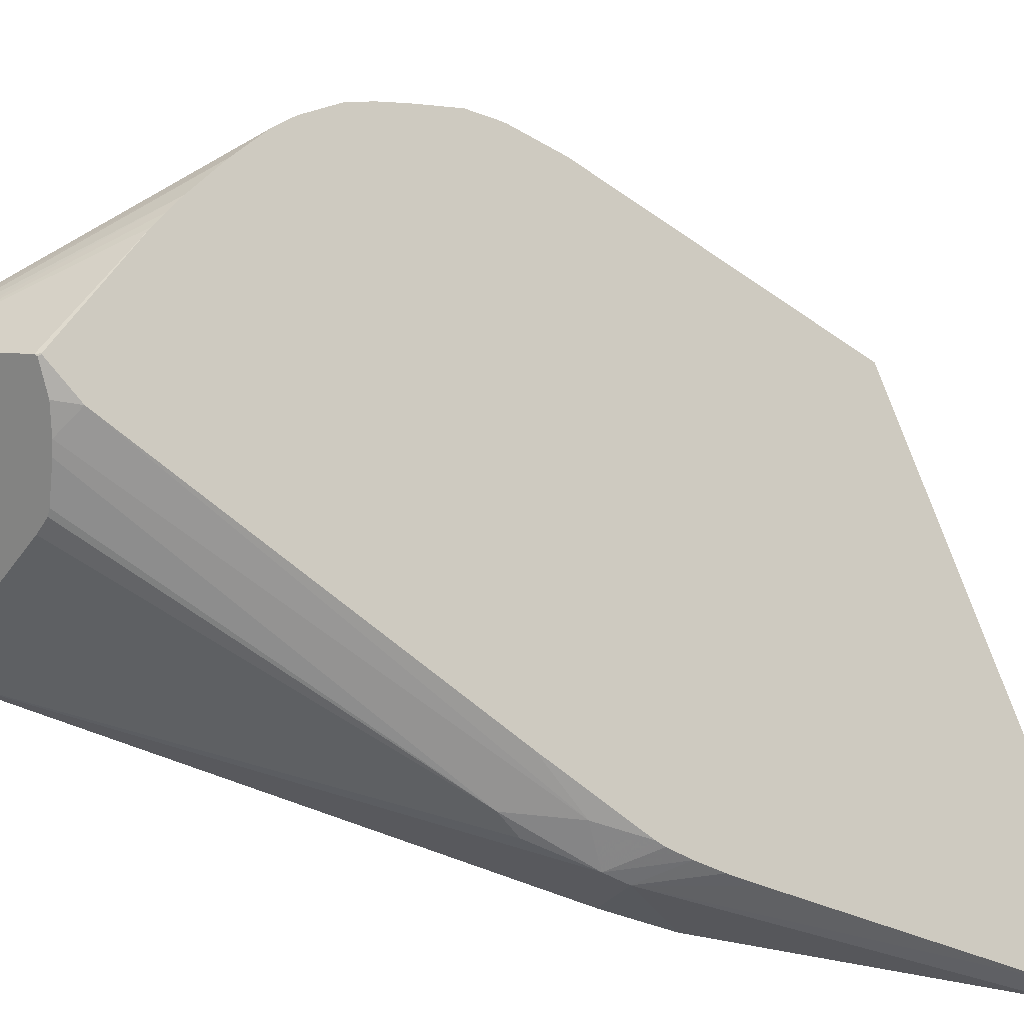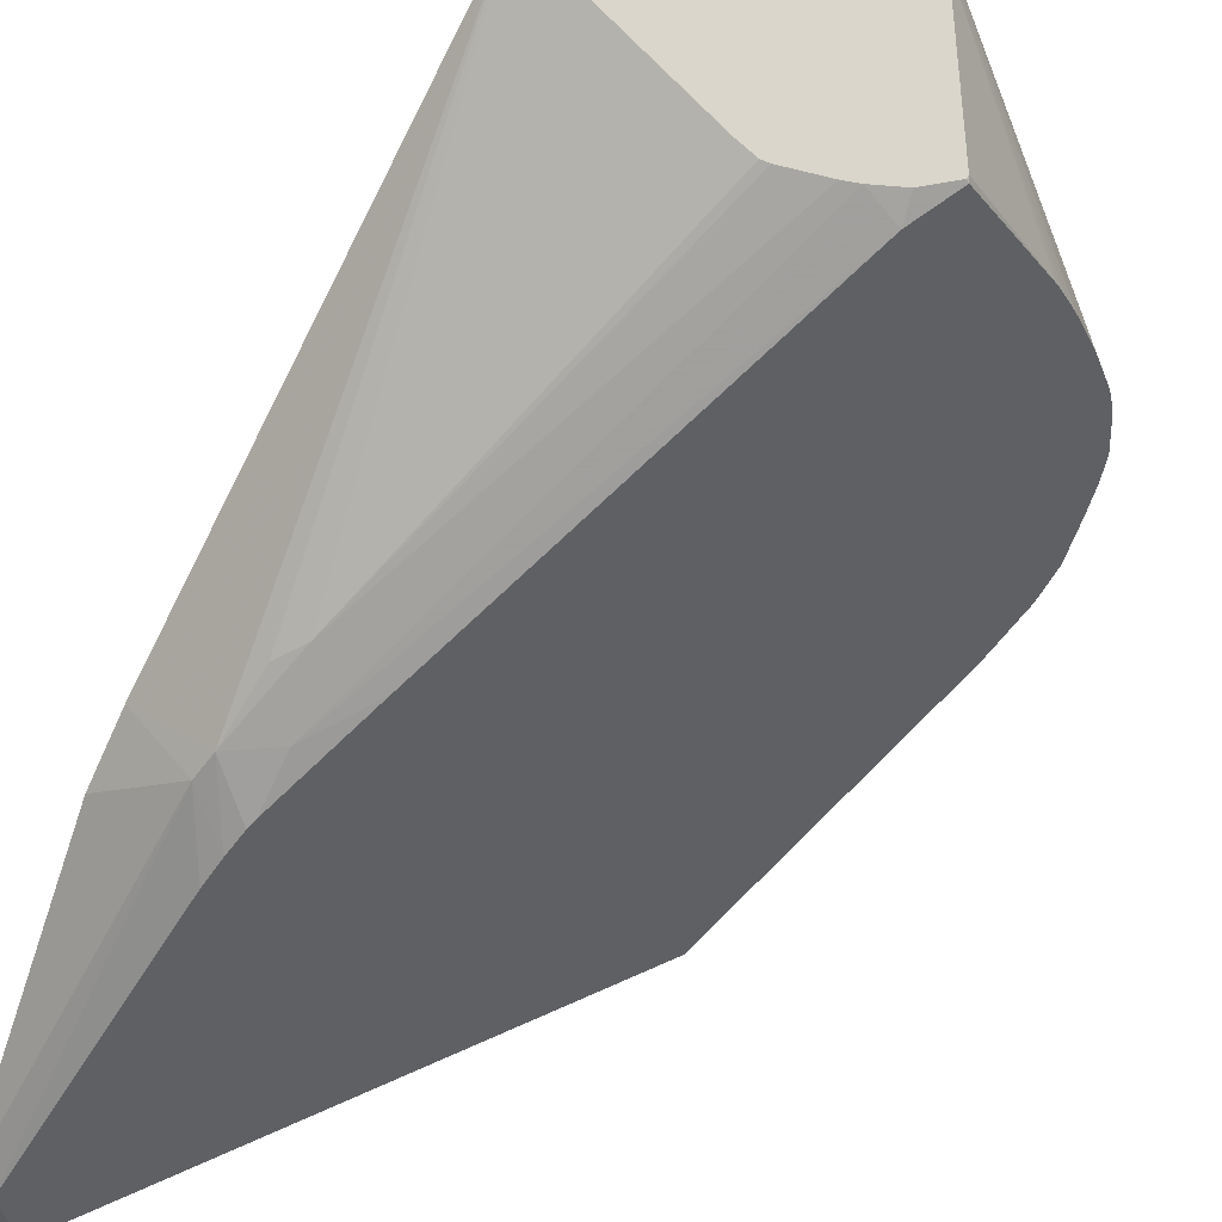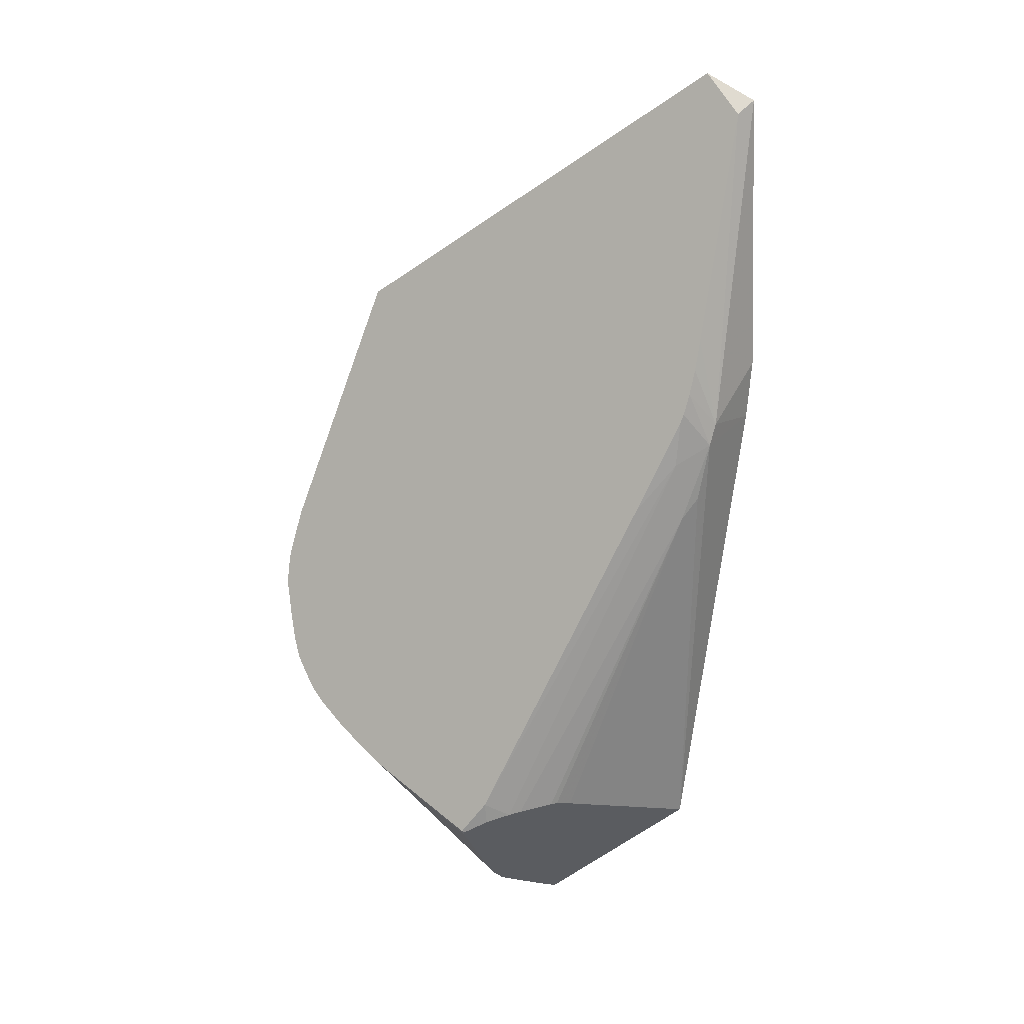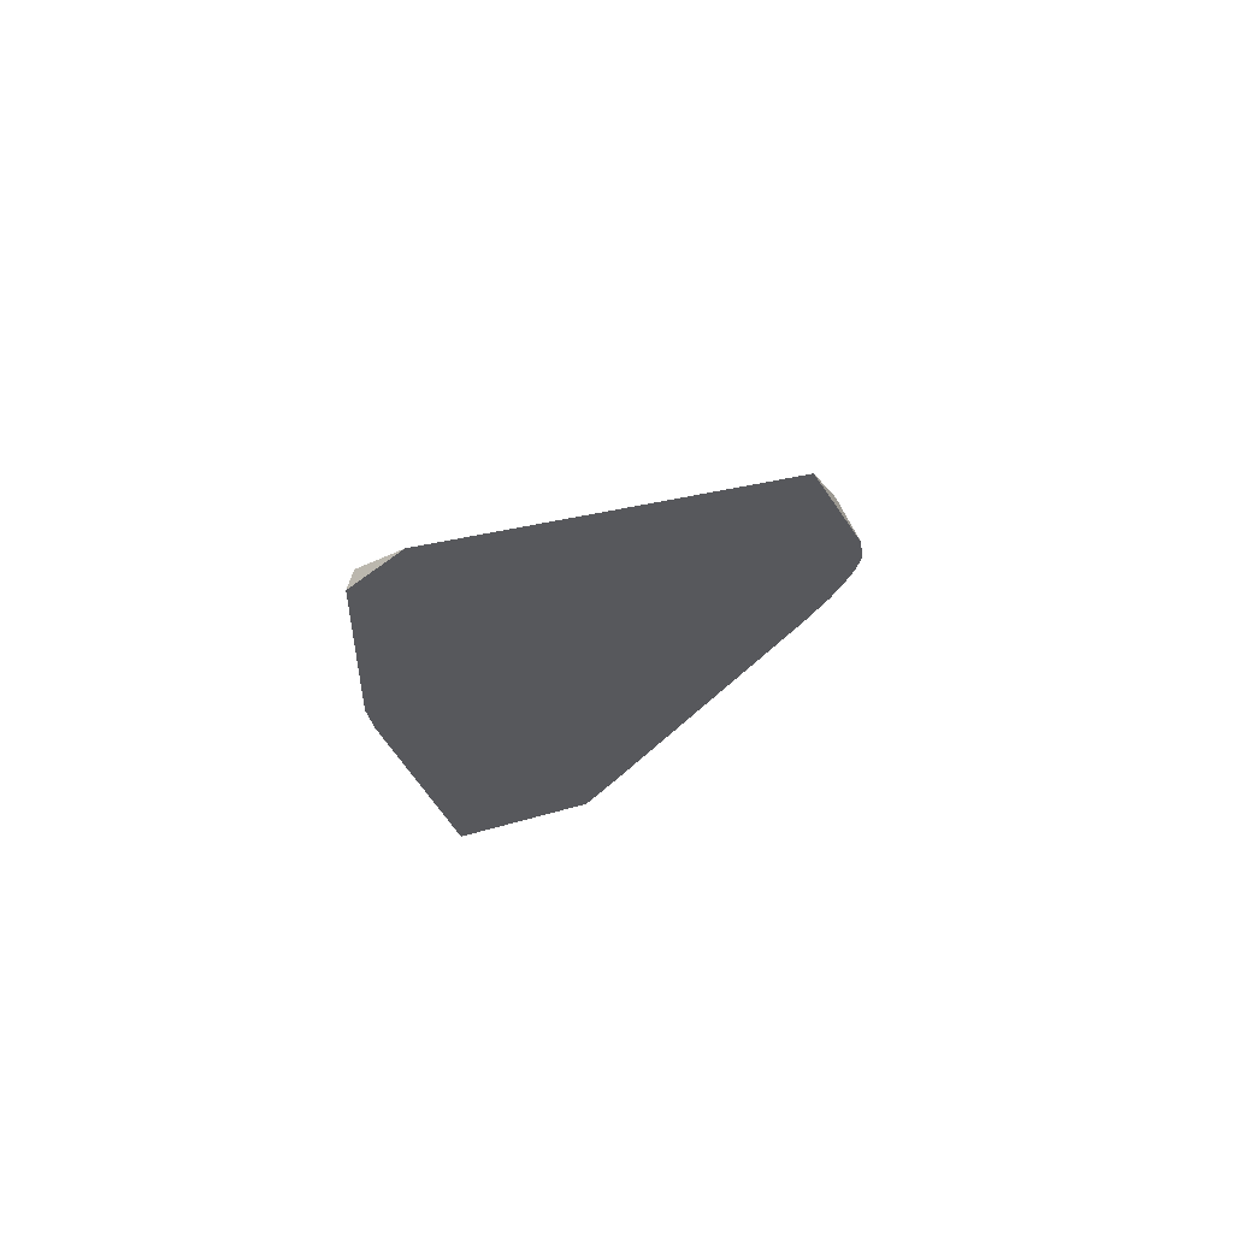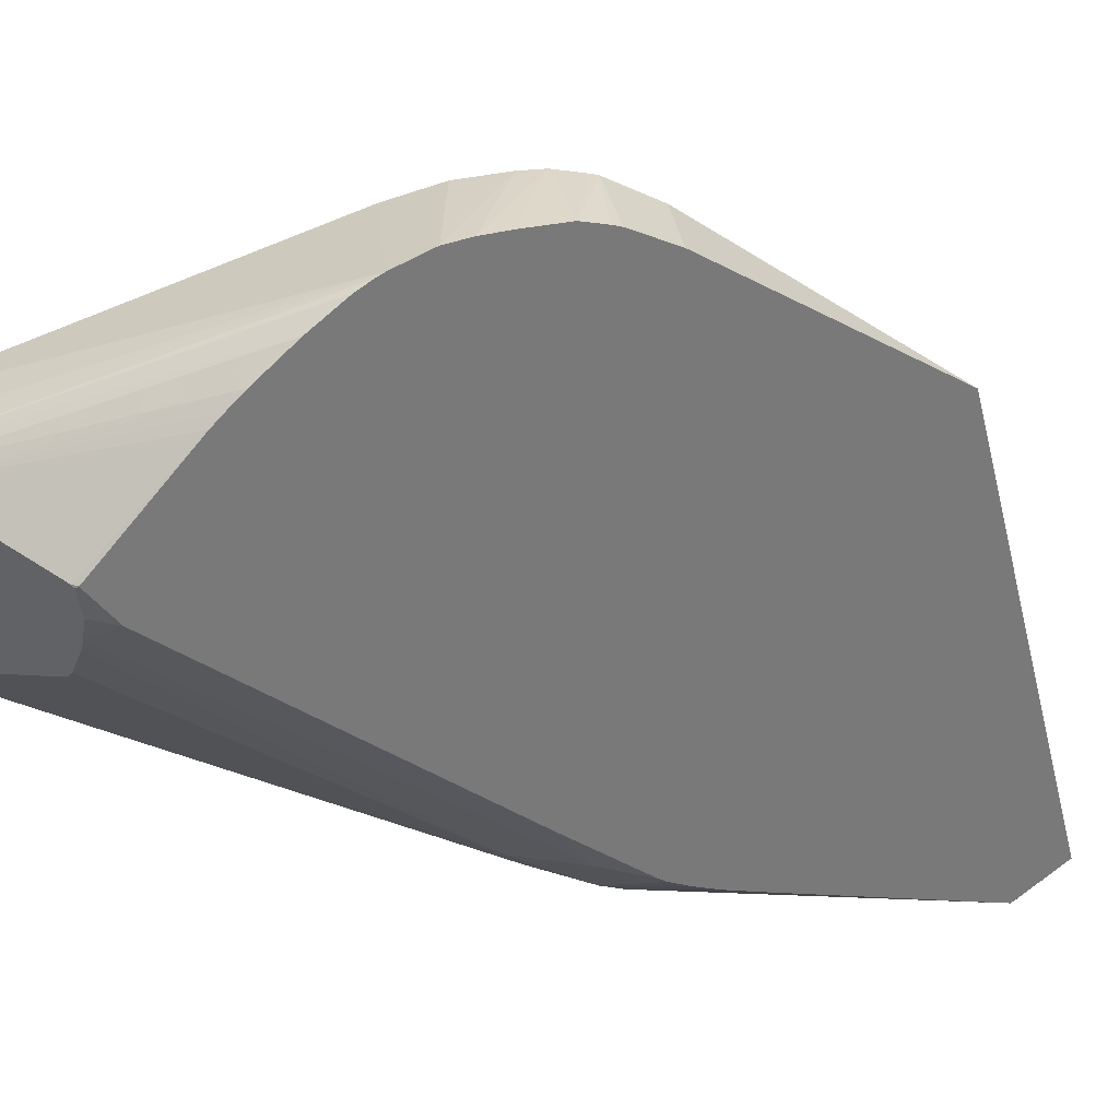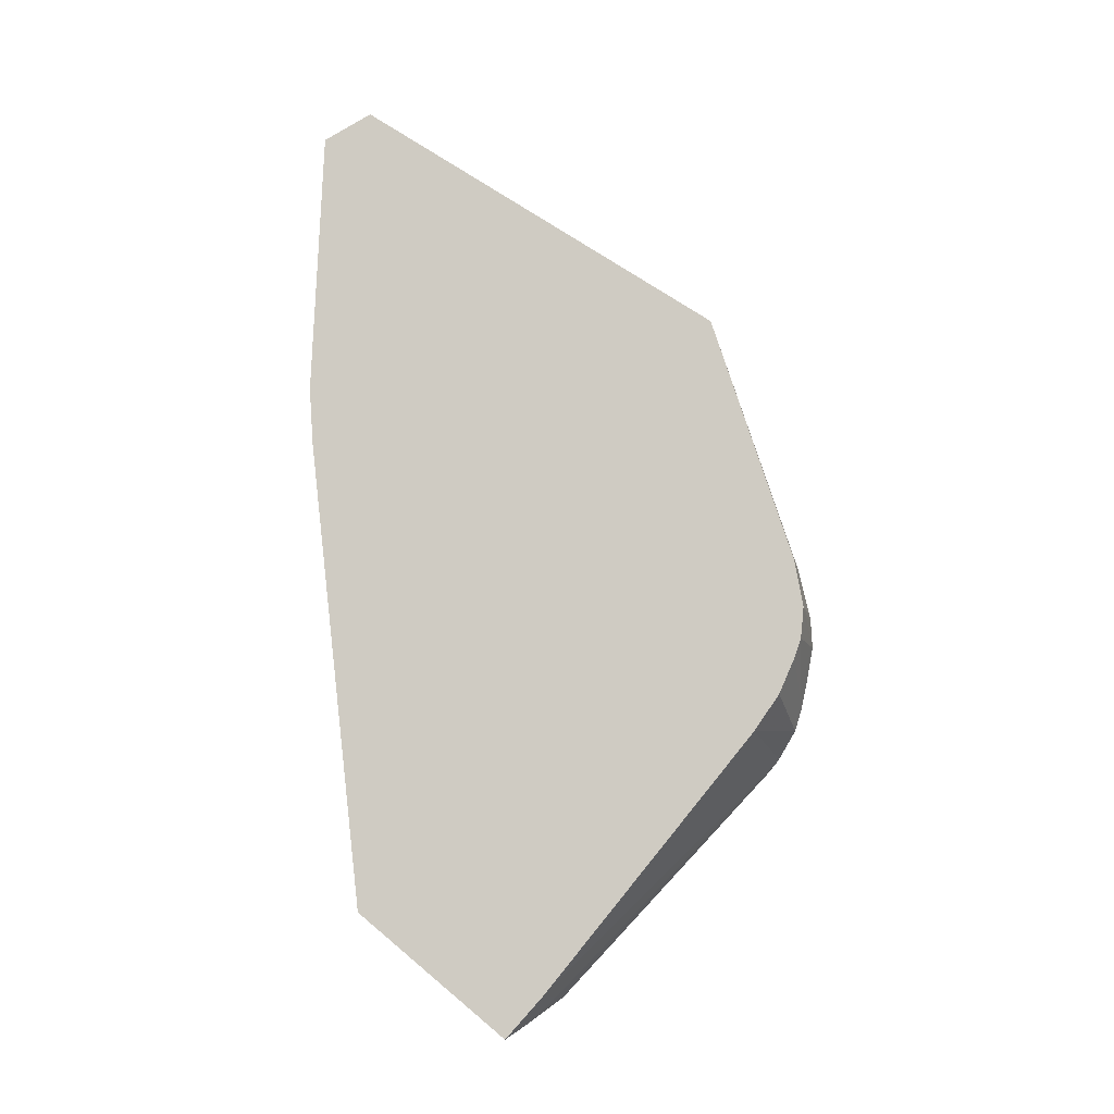
<metadata>
{"format":"obj","ext":"obj","renderer":"f3d","projection":"perspective","resolution":1024,"background":"white","views":[{"elev":-69.4,"azim":-104.1,"up":"+Y"},{"elev":-71.0,"azim":159.8,"up":"+Y"},{"elev":20.5,"azim":-9.6,"up":"+Z"},{"elev":69.1,"azim":127.8,"up":"+Z"},{"elev":-29.1,"azim":-113.2,"up":"+Y"},{"elev":-12.9,"azim":164.9,"up":"+Z"}]}
</metadata>
<code>
v -0.166 -0.9012 0.5336
v -0.1275 -0.9197 0.5114
v -0.1212 -0.9304 0.2725
v -0.1667 -0.9747 0.2295
v -0.1251 -0.9303 0.2212
v -0.1724 -0.978 0.2106
v -0.1932 -0.9783 0.2601
v -0.1986 -0.9808 0.2419
v -0.1878 -0.9746 0.2814
v -0.1825 -0.9693 0.3071
v -0.144 -0.9281 0.5012
v -0.4522 -0.7763 0.3157
v -0.2015 -0.9813 0.2349
v -0.2049 -0.9823 0.1941
v -0.2406 -0.9825 0.1531
v -0.3825 -0.9845 -0.1368
v -0.3588 -0.9839 -0.1502
v -0.3479 -0.9834 -0.1481
v -0.197 -0.981 0.1417
v -0.3174 -0.9809 -0.144
v -0.402 -0.9798 -0.1675
v -0.3116 -0.9799 -0.144
v -0.2975 -0.9745 -0.1484
v -0.1736 -0.9215 -0.1957
v -0.182 -0.9777 0.1592
v -0.5229 -0.7521 0.0578
v -0.5161 -0.7539 0.09936
v -0.5357 -0.7936 0.0994
v -0.5323 -0.8539 -0.06564
v -0.5475 -0.7991 0.05987
v -0.5489 -0.8007 0.05272
v -0.5519 -0.8056 0.03266
v -0.5227 -0.7524 0.05273
v -0.5205 -0.7541 0.03048
v -0.5158 -0.7568 0.01461
v -0.484 -0.7735 -0.04781
v -0.5035 -0.7635 -0.01669
v -0.5452 -0.8348 -0.03698
v -0.5482 -0.8265 -0.01947
v -0.5354 -0.85 -0.06049
v -0.3411 -0.8839 -0.2659
v -0.3211 -0.8558 -0.2668
v -0.2919 -0.8704 -0.3024
v -0.3132 -0.8822 -0.2904
v -0.3523 -0.9049 -0.2664
v -0.3615 -0.9138 -0.2555
v -0.5094 -0.8795 -0.09243
v -0.5268 -0.8608 -0.07384
v -0.4783 -0.9109 -0.1194
v -0.4881 -0.9013 -0.1117
v -0.3671 -0.9209 -0.2464
v -0.4025 -0.9785 -0.1695
v -0.4706 -0.9183 -0.125
v -0.4038 -0.9796 -0.1657
v -0.4042 -0.9793 -0.1657
v -0.3805 -0.9836 -0.1561
v -0.5501 -0.8181 0.0008908
f 2 3 1
f 4 3 2
f 4 5 3
f 4 6 5
f 7 6 4
f 7 8 6
f 7 9 8
f 7 4 9
f 10 9 4
f 10 11 9
f 10 4 11
f 11 4 2
f 11 2 1
f 9 11 1
f 9 1 8
f 8 1 12
f 13 8 12
f 13 14 8
f 13 15 14
f 13 12 15
f 15 12 16
f 15 16 14
f 14 16 17
f 18 14 17
f 18 19 14
f 18 20 19
f 18 17 20
f 20 17 21
f 20 21 22
f 20 22 19
f 19 22 23
f 19 23 24
f 19 24 25
f 19 25 6
f 14 19 6
f 14 6 8
f 25 24 6
f 5 6 24
f 5 24 12
f 5 12 1
f 5 1 3
f 12 24 26
f 27 12 26
f 28 12 27
f 28 29 12
f 28 30 29
f 28 27 30
f 27 26 30
f 31 30 26
f 31 32 30
f 31 26 32
f 33 32 26
f 33 34 32
f 33 35 34
f 33 26 35
f 35 26 36
f 37 35 36
f 38 35 37
f 38 39 35
f 38 29 39
f 40 29 38
f 40 41 29
f 40 42 41
f 40 36 42
f 40 38 36
f 38 37 36
f 42 36 43
f 44 42 43
f 44 41 42
f 44 45 41
f 44 43 45
f 45 43 46
f 47 45 46
f 48 45 47
f 48 29 45
f 48 47 29
f 47 49 29
f 50 49 47
f 50 51 49
f 50 46 51
f 50 47 46
f 51 46 52
f 51 52 53
f 51 53 49
f 53 54 49
f 55 54 53
f 55 52 54
f 55 53 52
f 52 21 54
f 52 46 21
f 46 43 21
f 21 43 24
f 22 21 24
f 23 22 24
f 24 43 26
f 36 26 43
f 56 54 21
f 56 16 54
f 56 17 16
f 56 21 17
f 16 12 54
f 12 29 54
f 49 54 29
f 41 45 29
f 32 39 29
f 57 39 32
f 57 34 39
f 57 32 34
f 34 35 39
f 32 29 30

</code>
